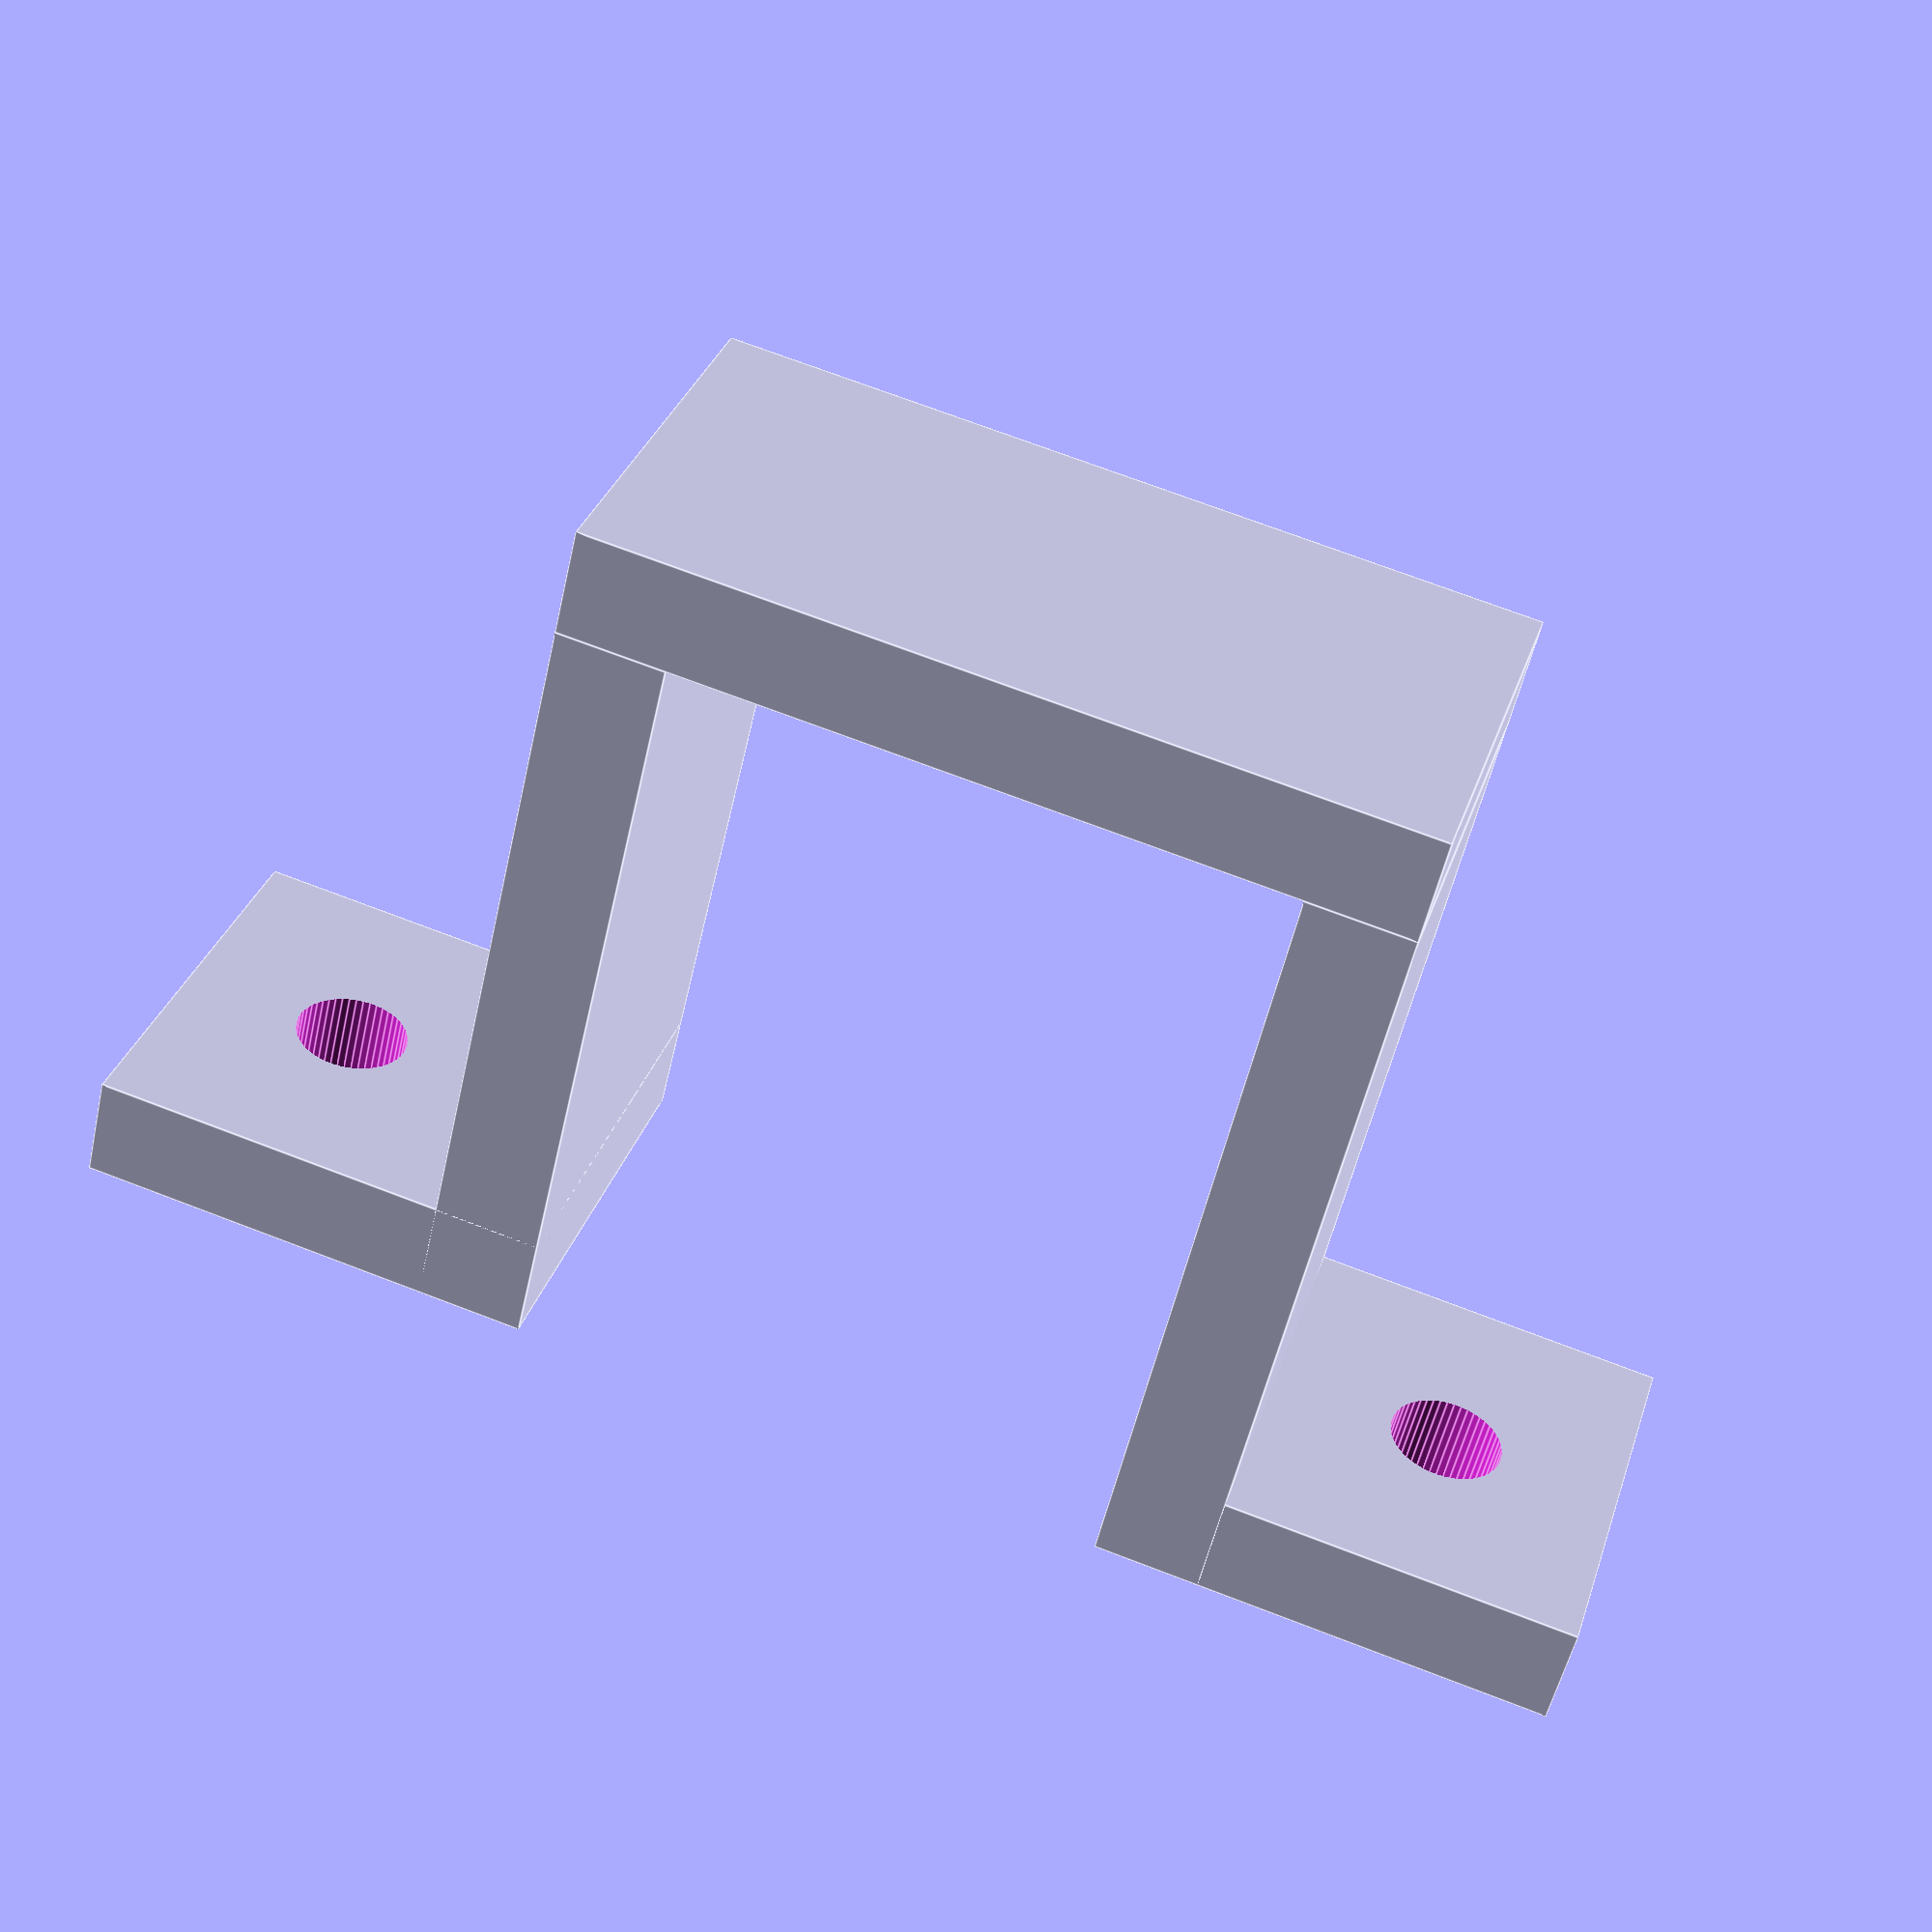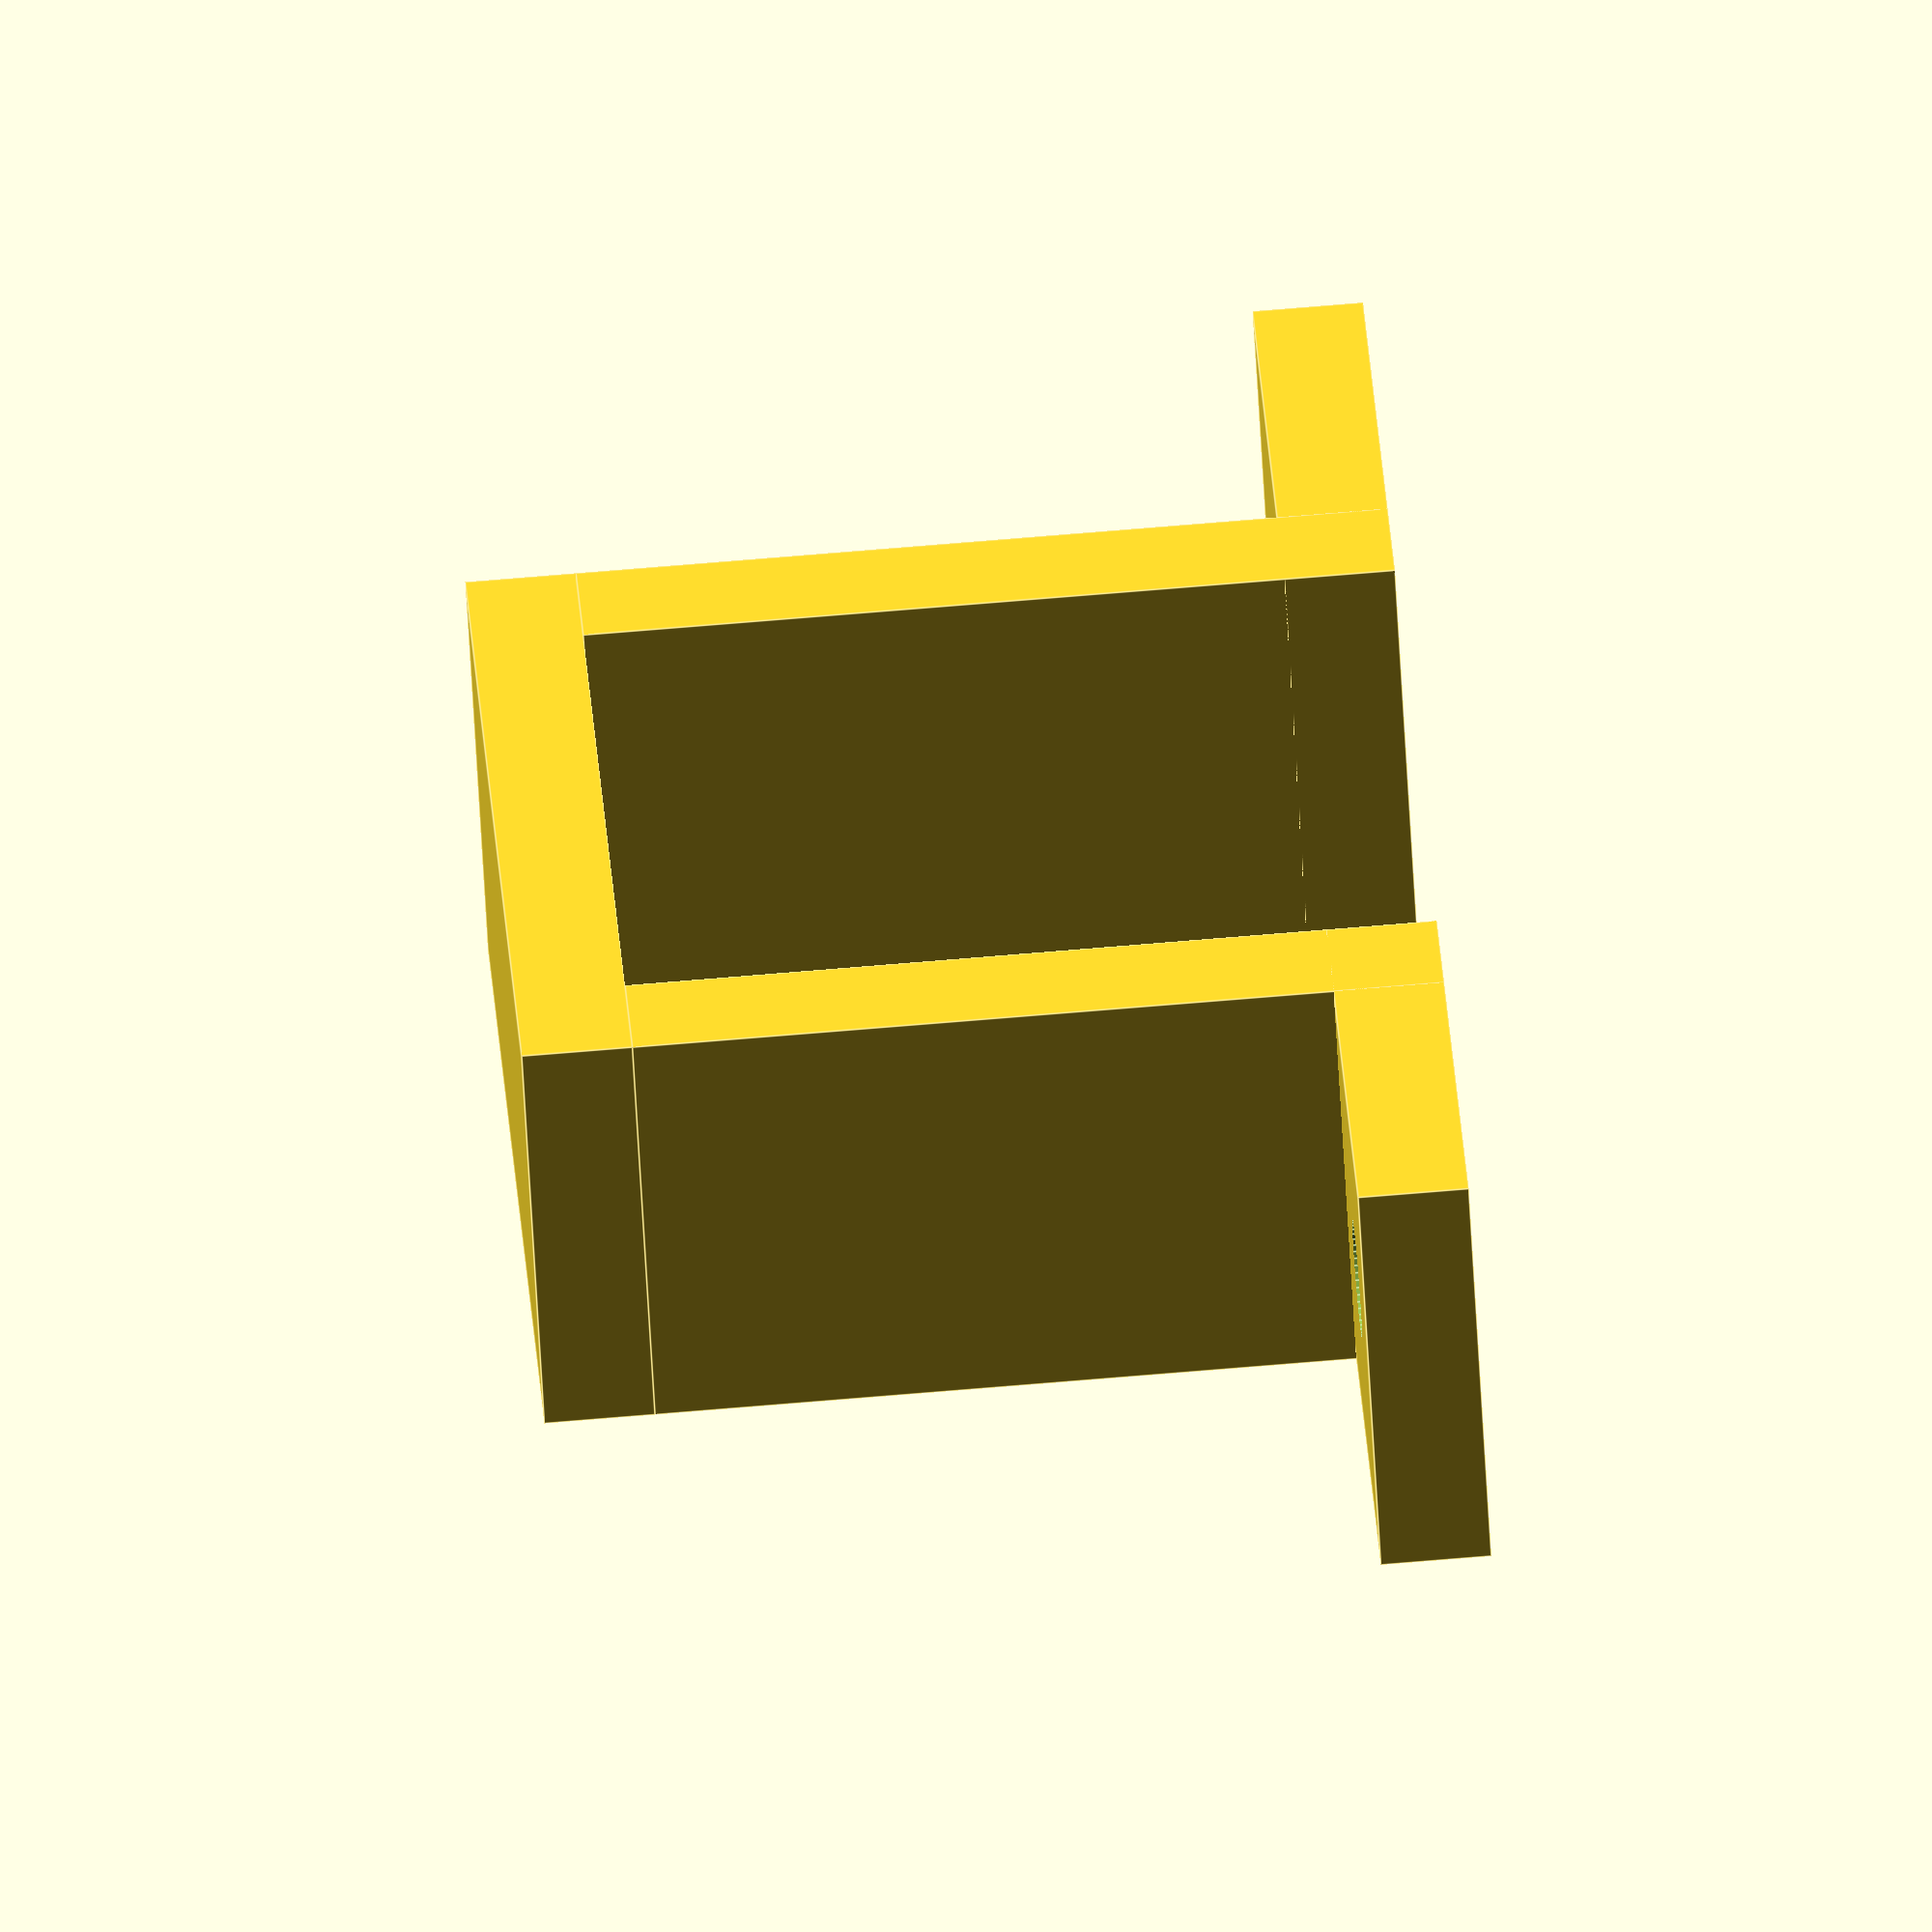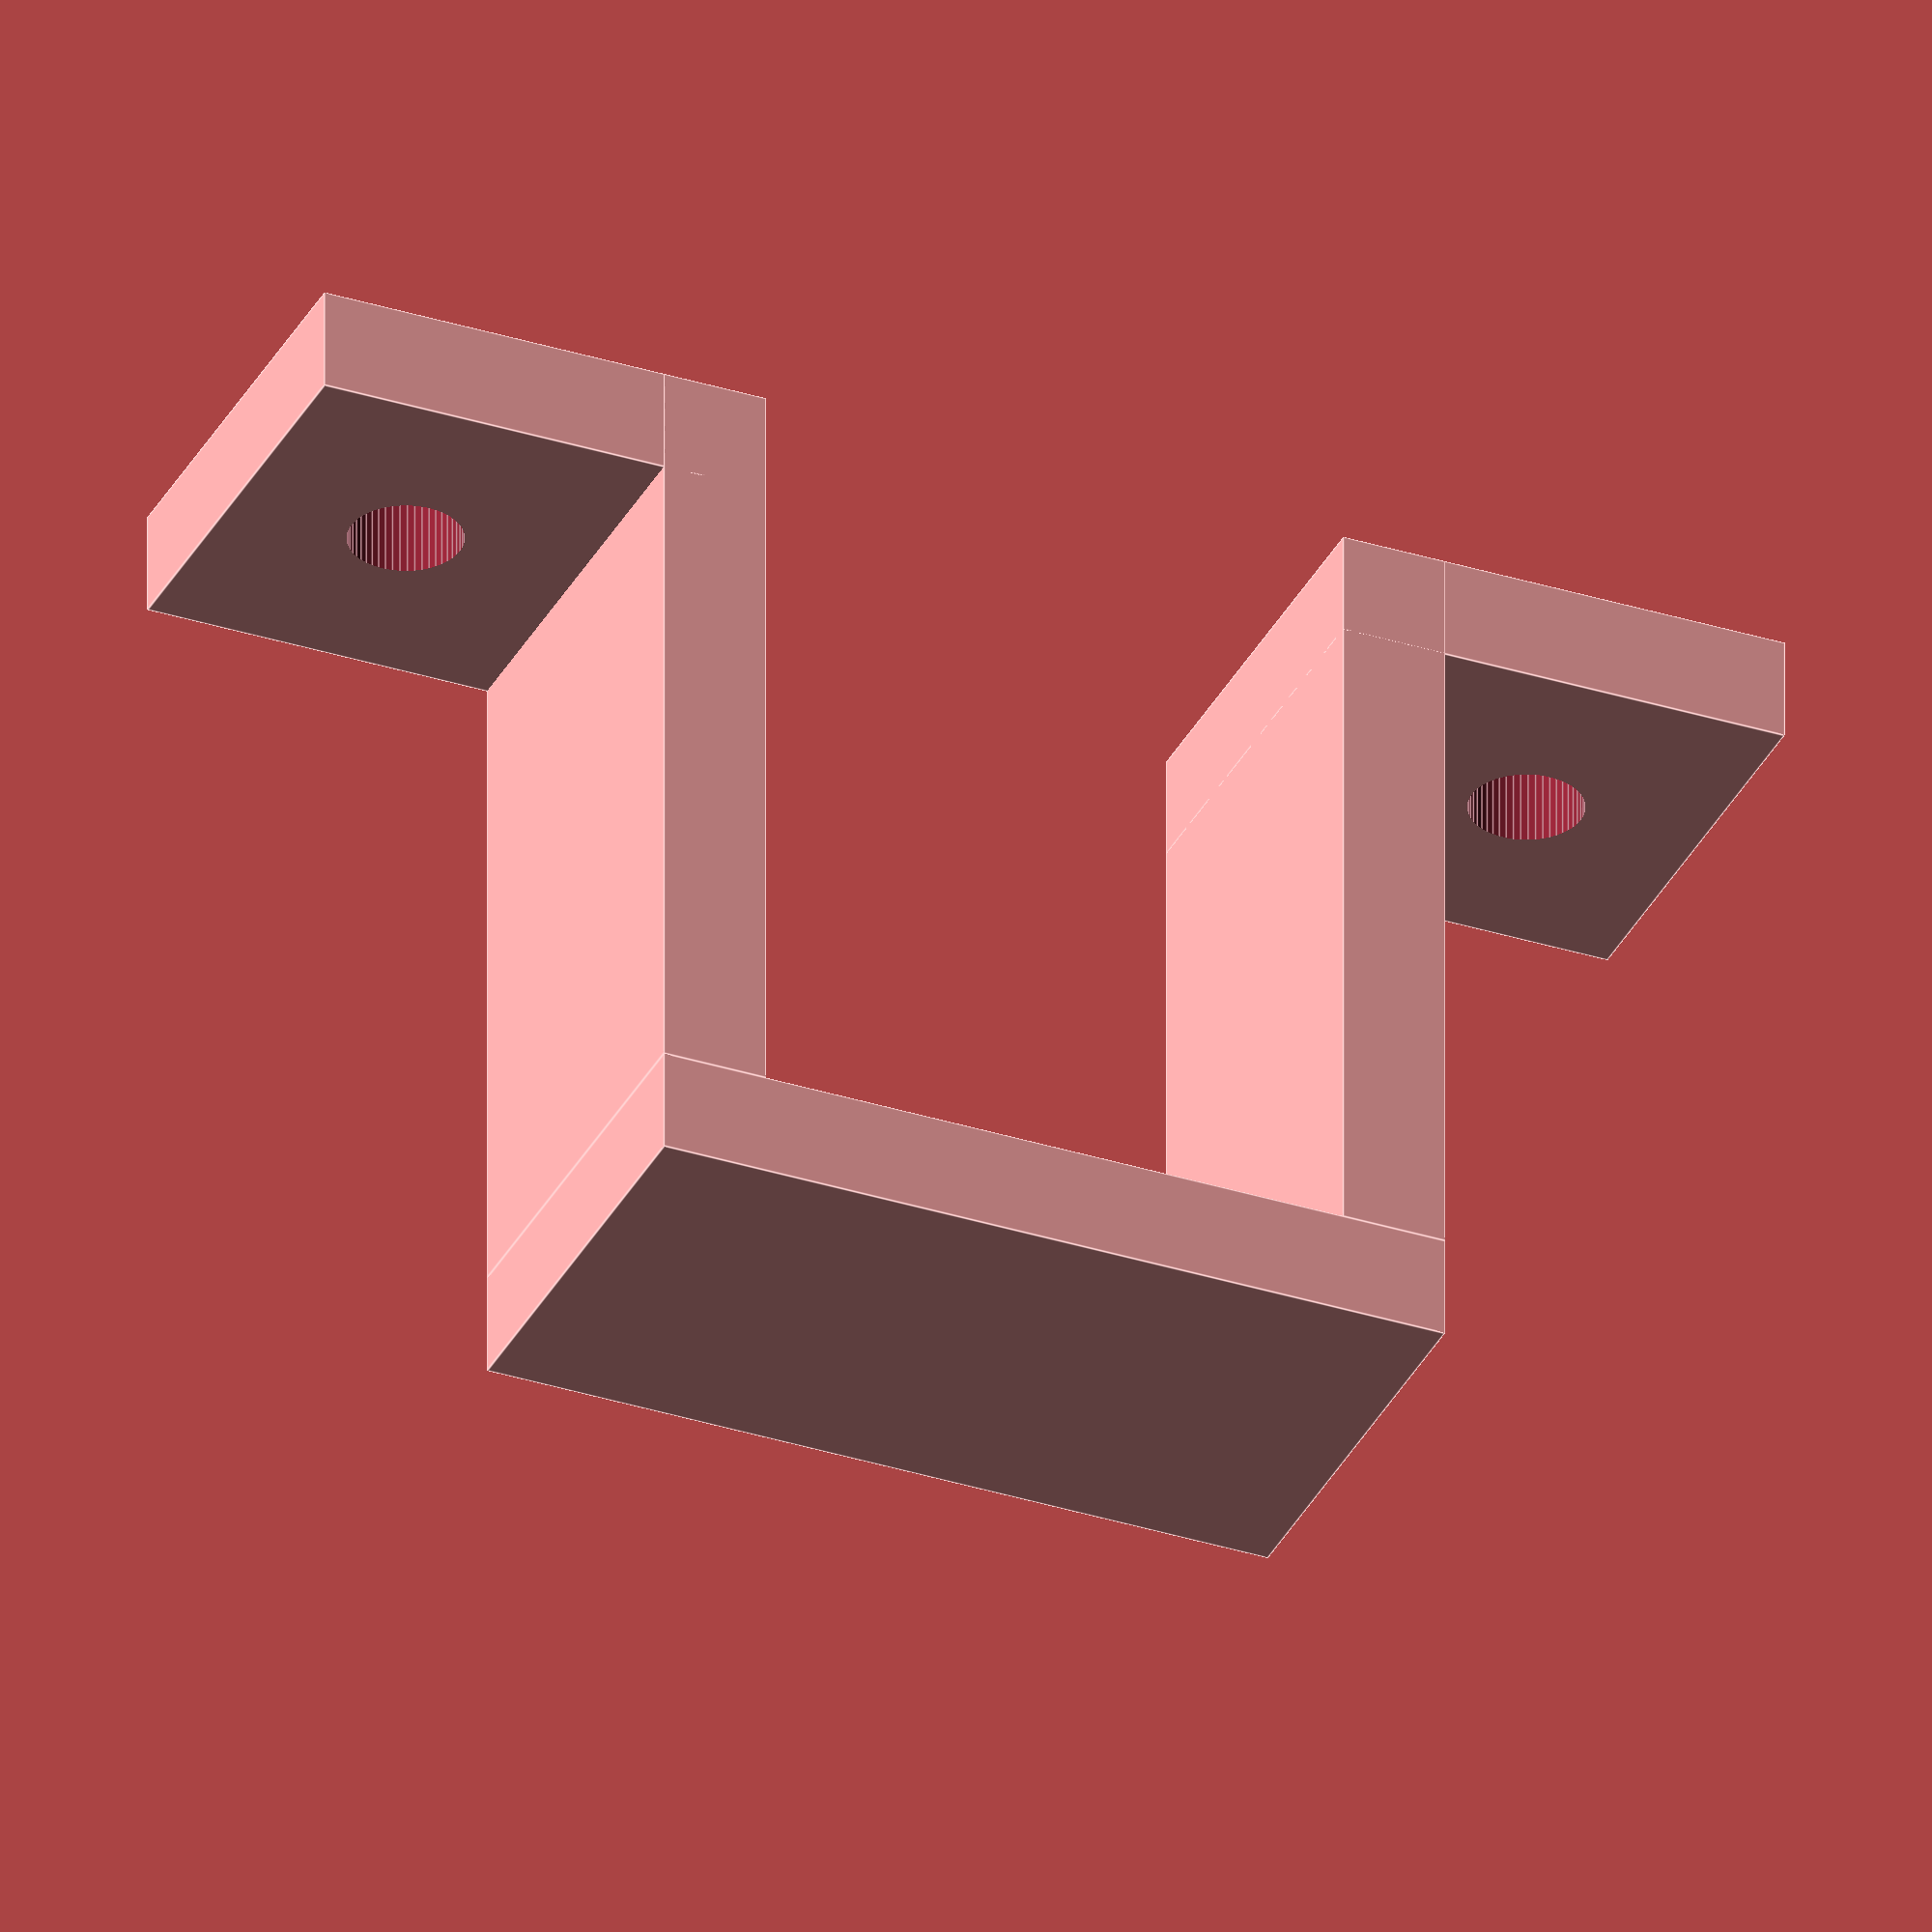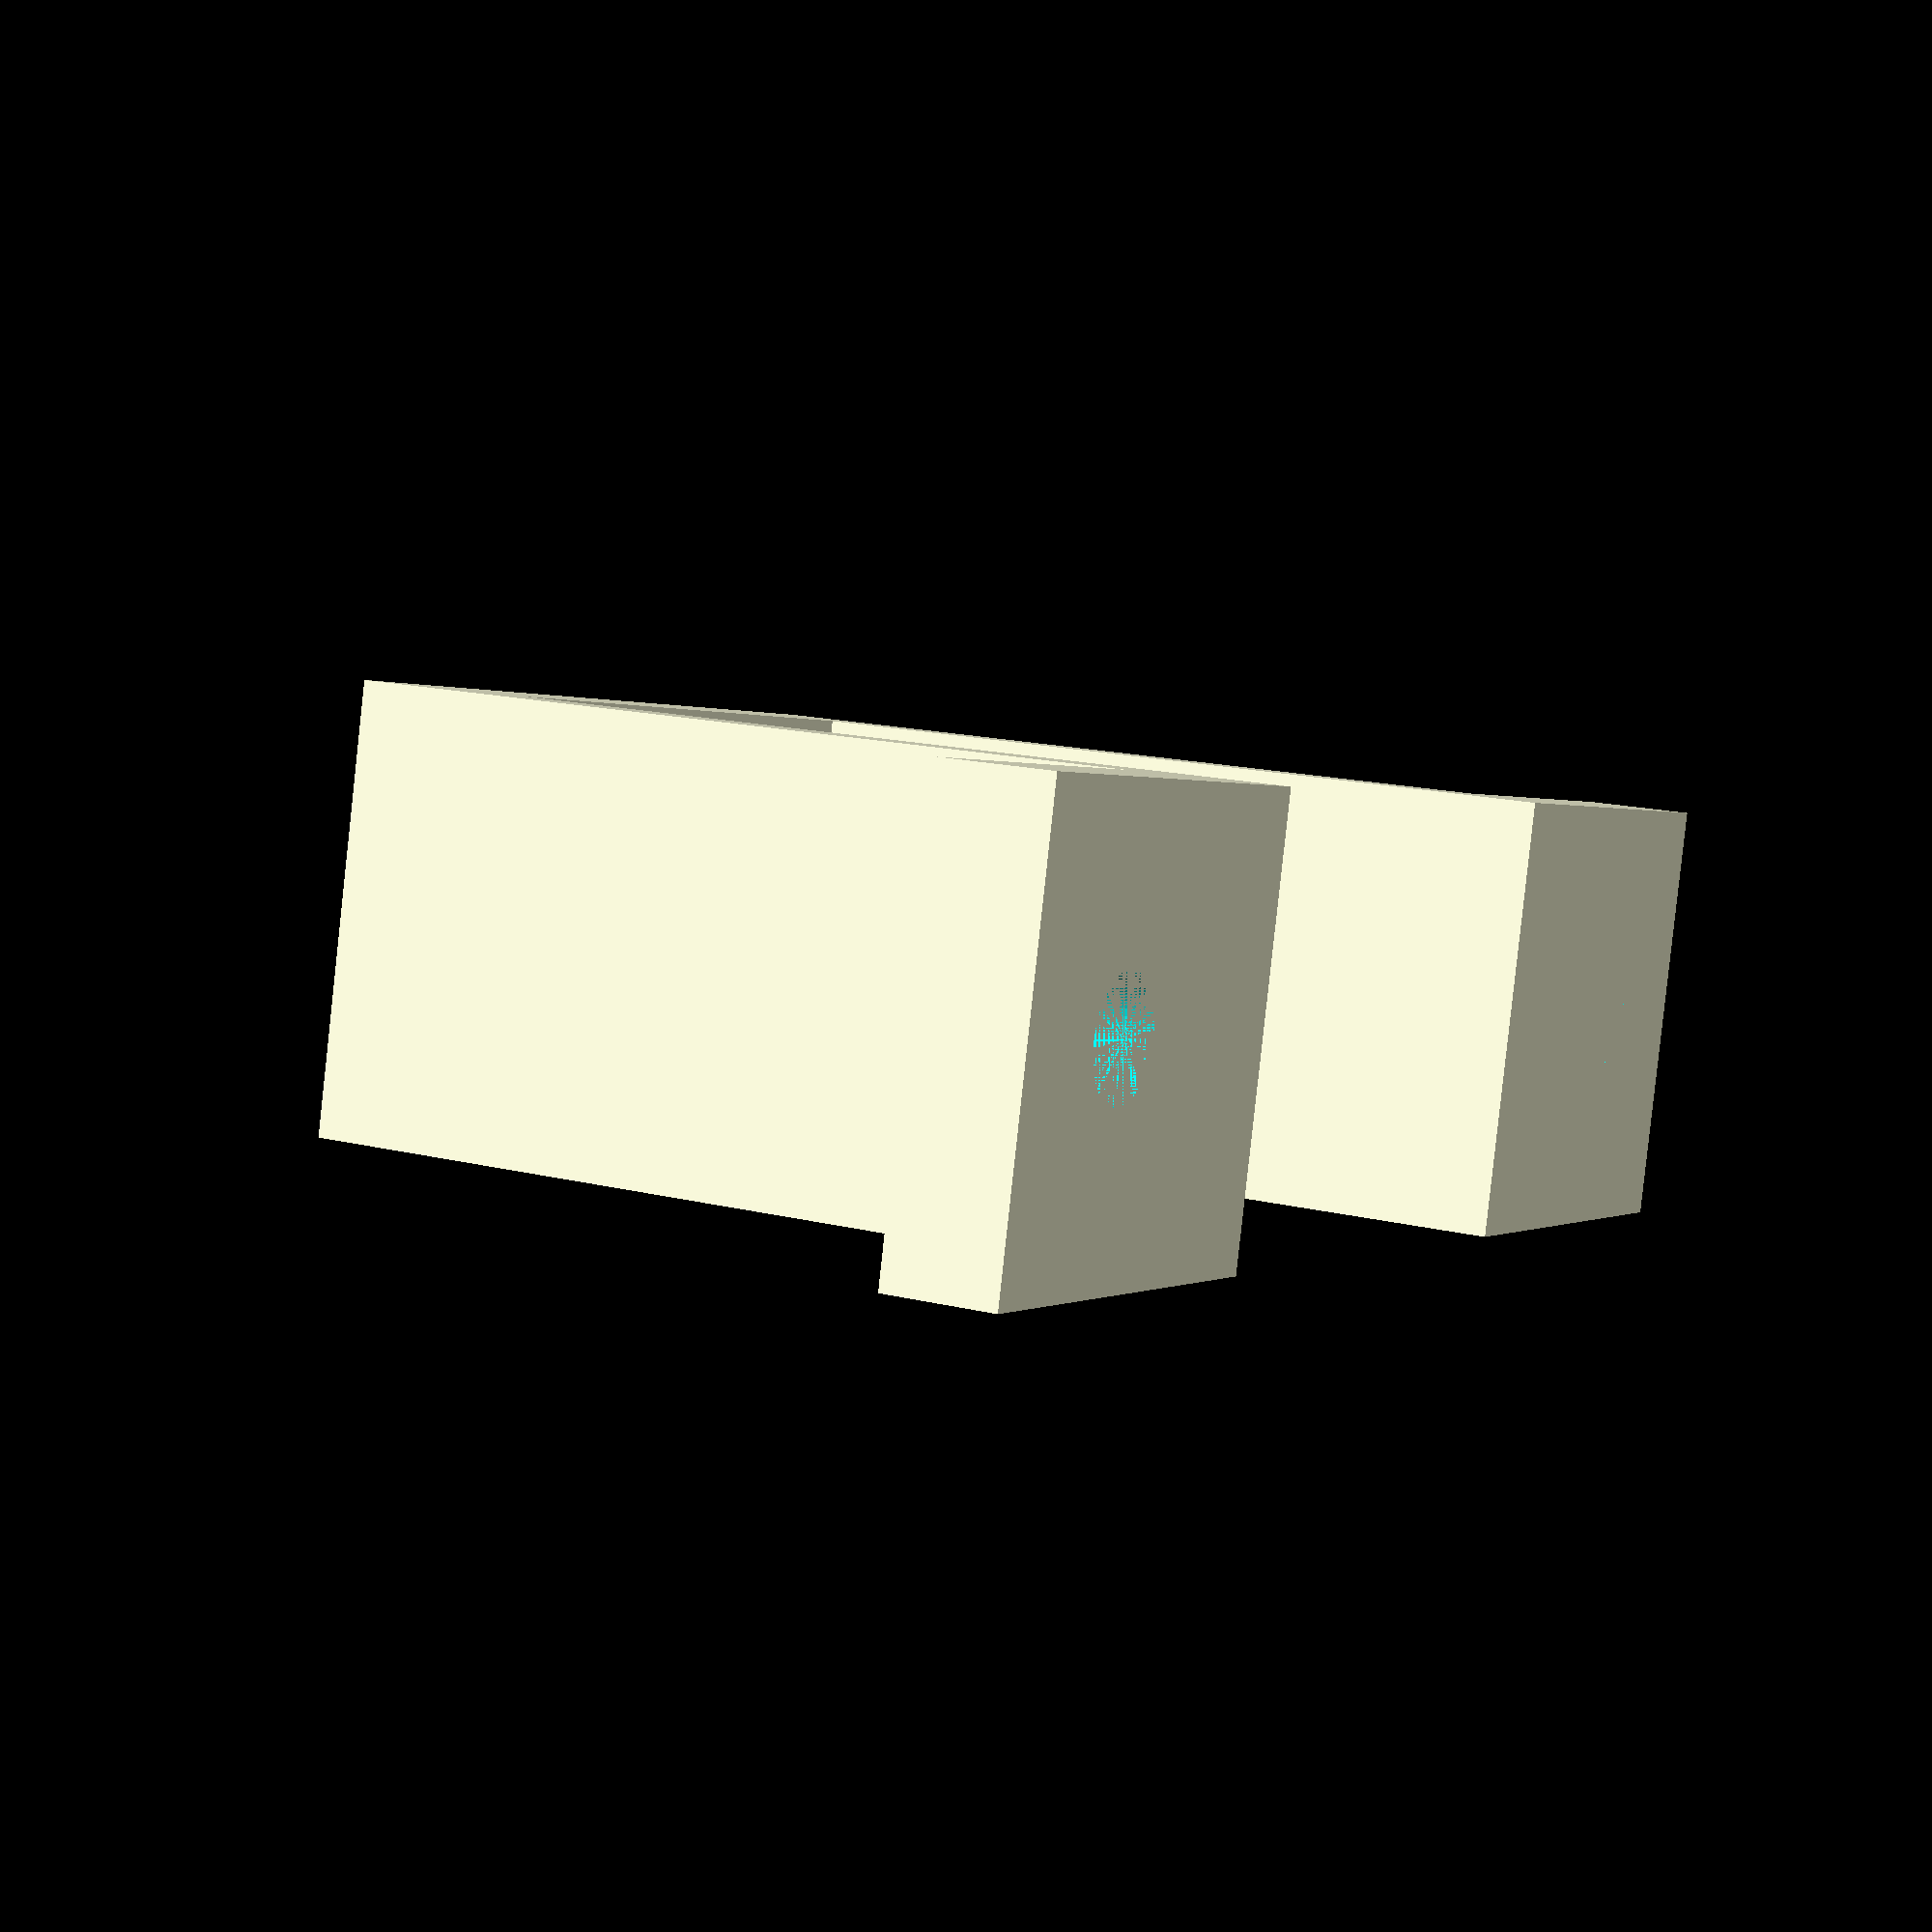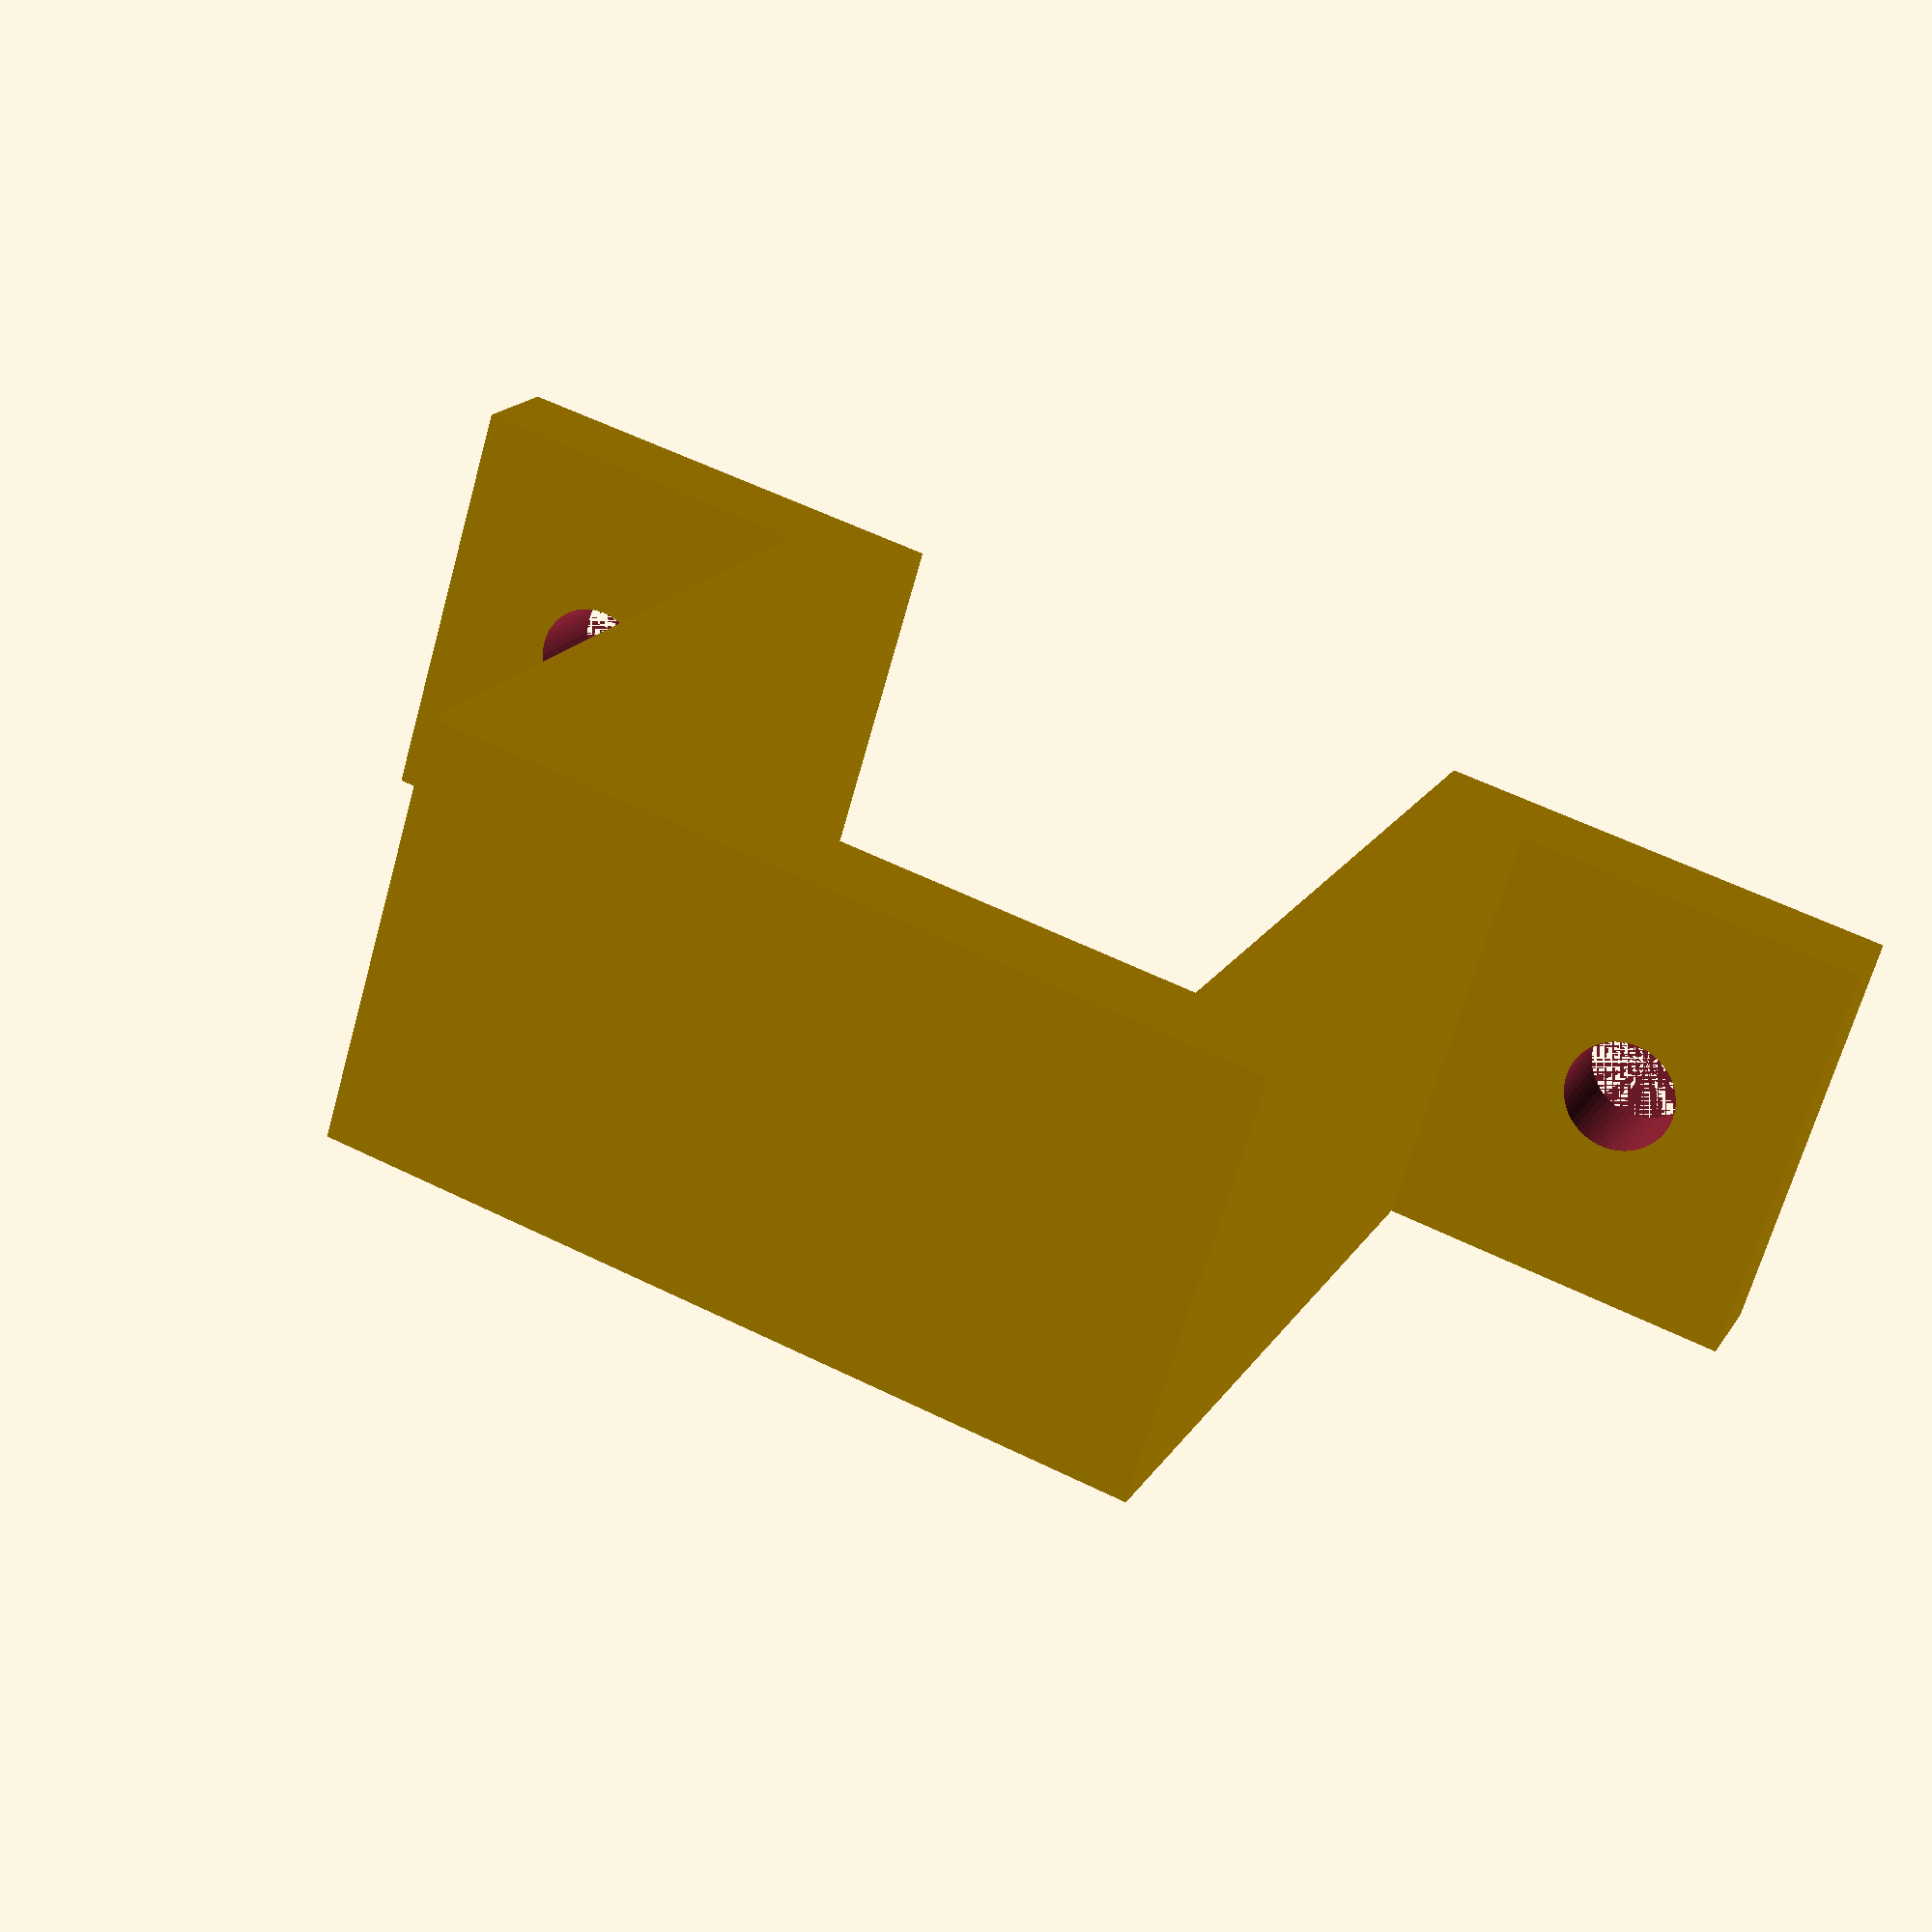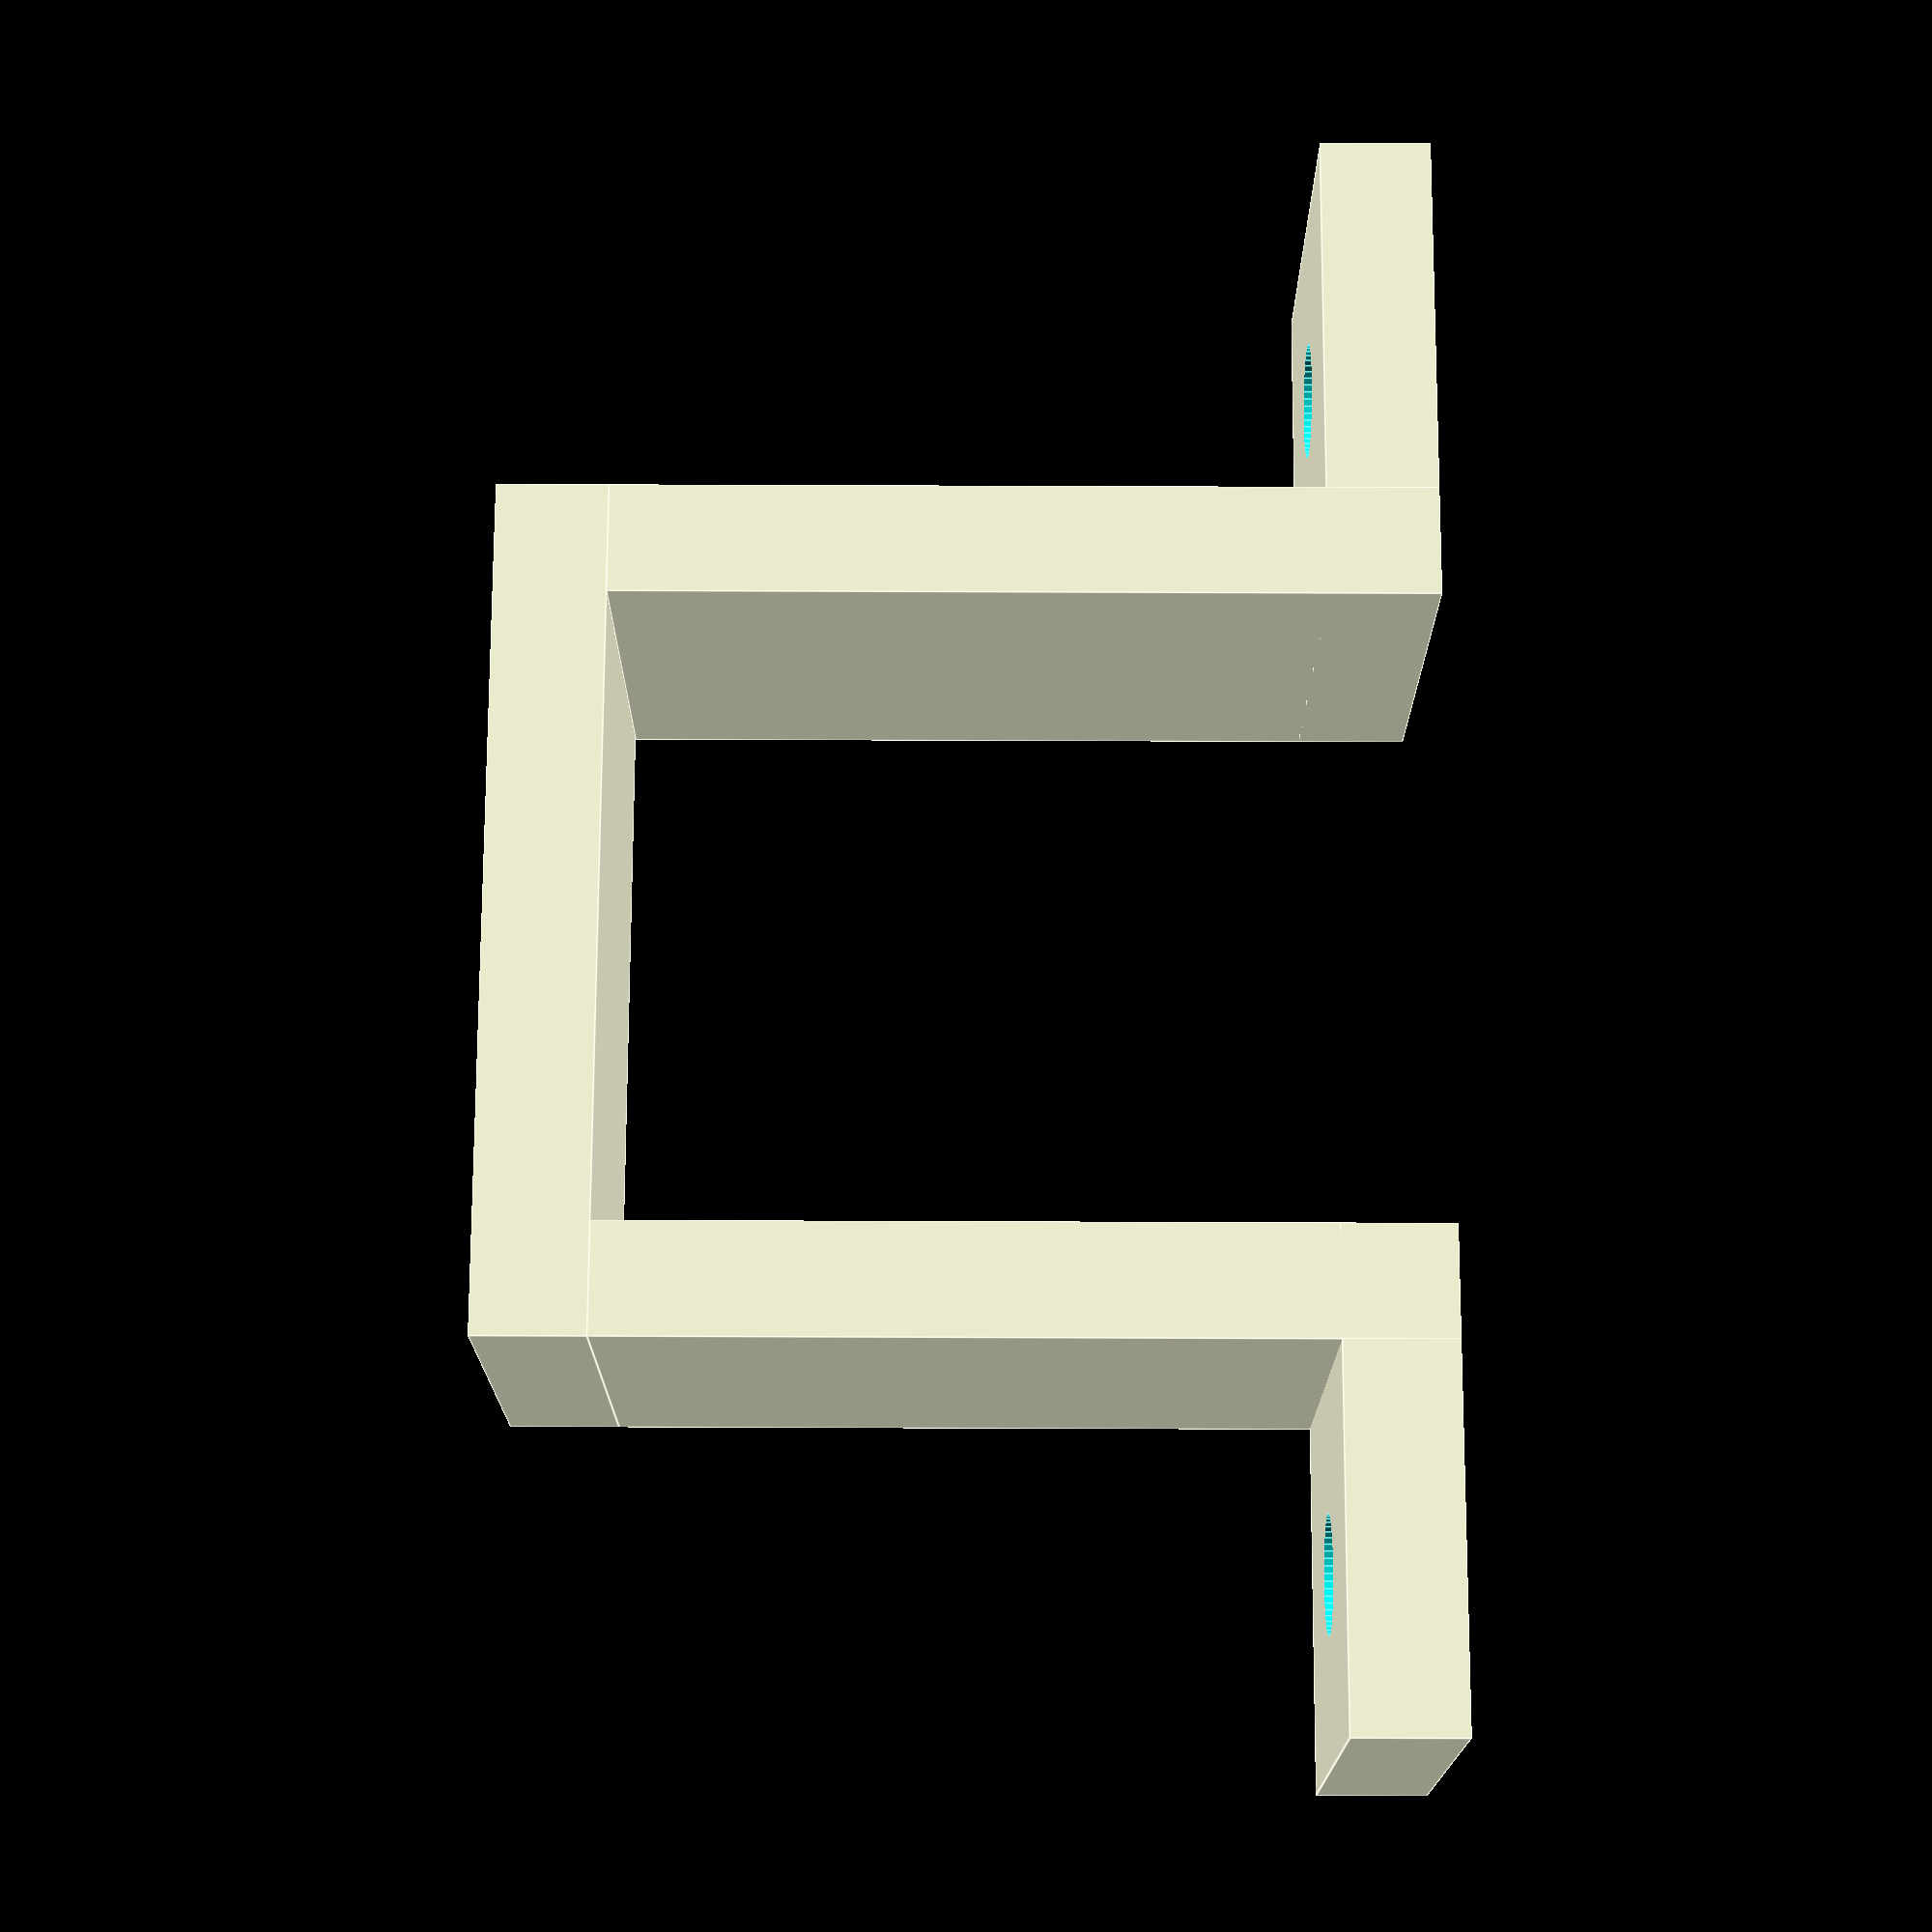
<openscad>
$fn = 50;

// left leg
difference() {
	cube([13, 12, 3]);
	translate([5, 6, 0])
		cylinder(r = 1.6, h = 6);
}

// right leg
translate([30, 0, 0])
difference() {
	cube([13, 12, 3]);
	translate([8, 6, 0])
		cylinder(r = 1.6, h = 6);
}

// left upright
translate([10, 0, 0])
cube([3, 12, 22]);

// right upright
translate([30, 0, 0])
cube([3, 12, 22]);

// crossbar
translate([10, 0, 22])
cube([23, 12, 3]);
</openscad>
<views>
elev=54.3 azim=16.8 roll=347.3 proj=p view=edges
elev=288.5 azim=322.5 roll=85.2 proj=o view=edges
elev=303.5 azim=23.5 roll=0.0 proj=o view=edges
elev=164.5 azim=346.6 roll=62.3 proj=p view=solid
elev=342.3 azim=196.7 roll=22.0 proj=p view=wireframe
elev=274.2 azim=347.8 roll=90.2 proj=p view=edges
</views>
